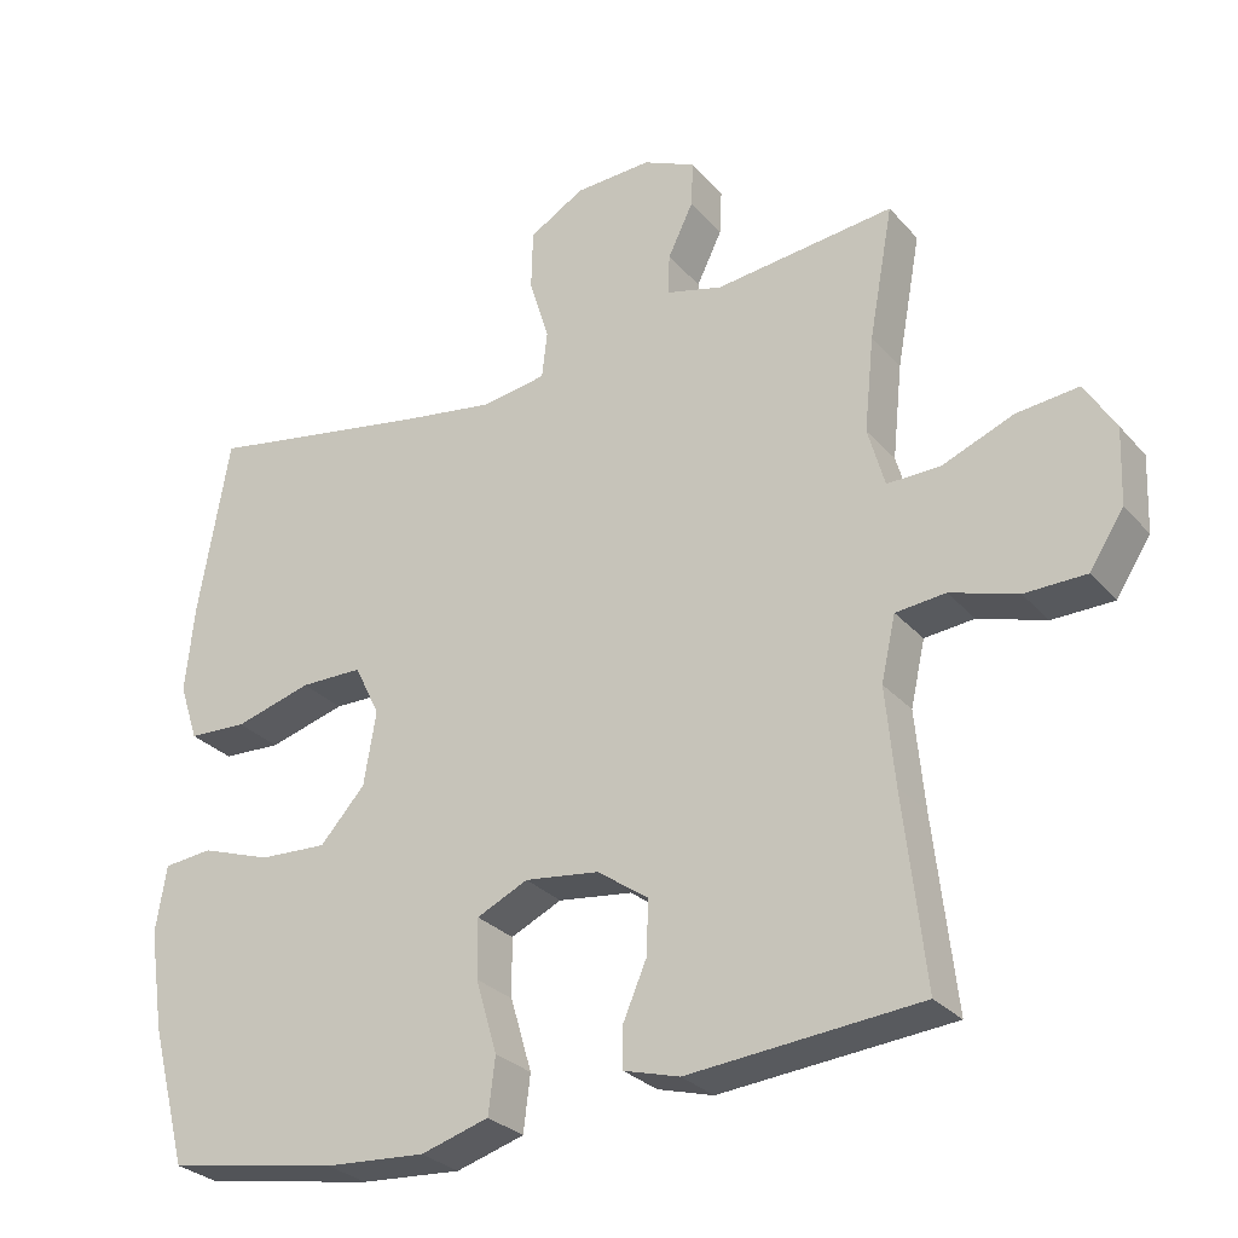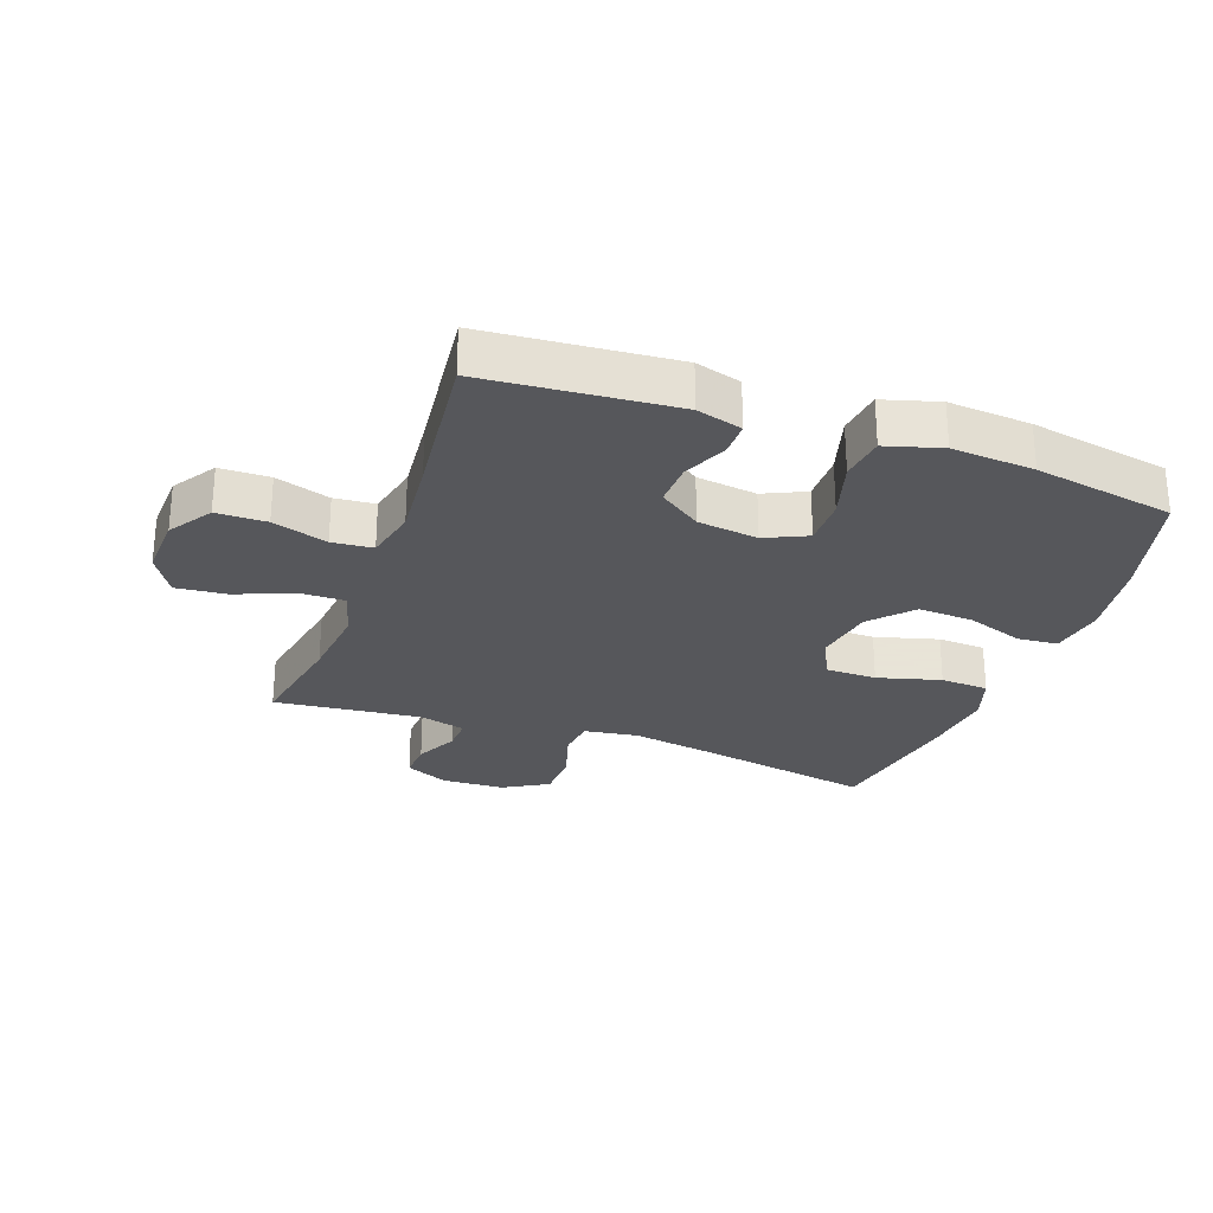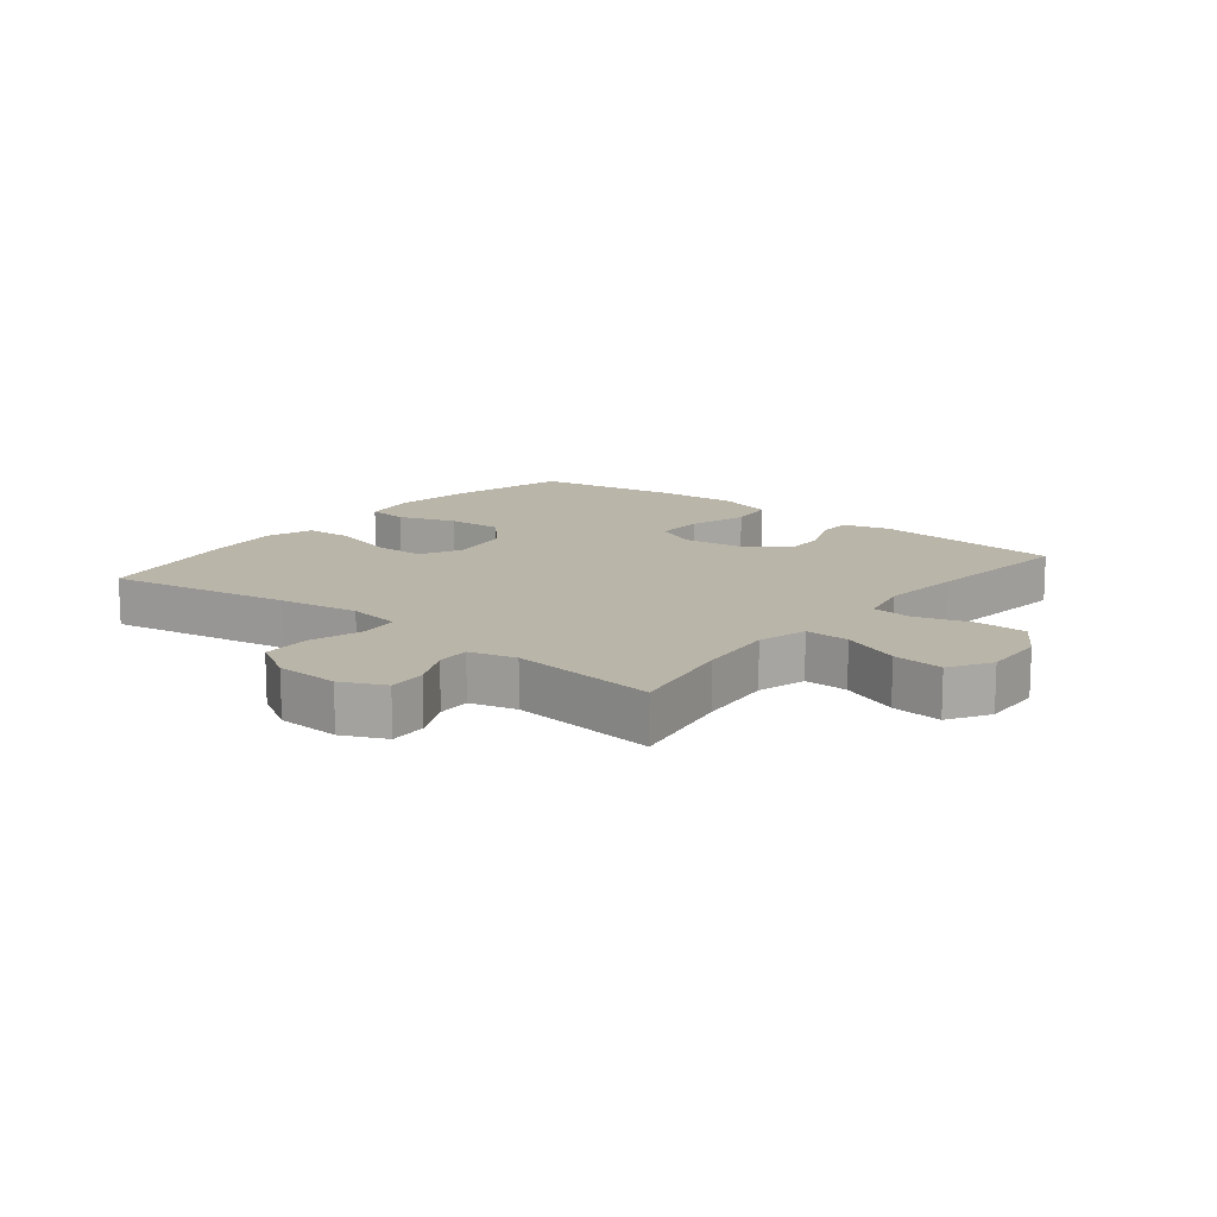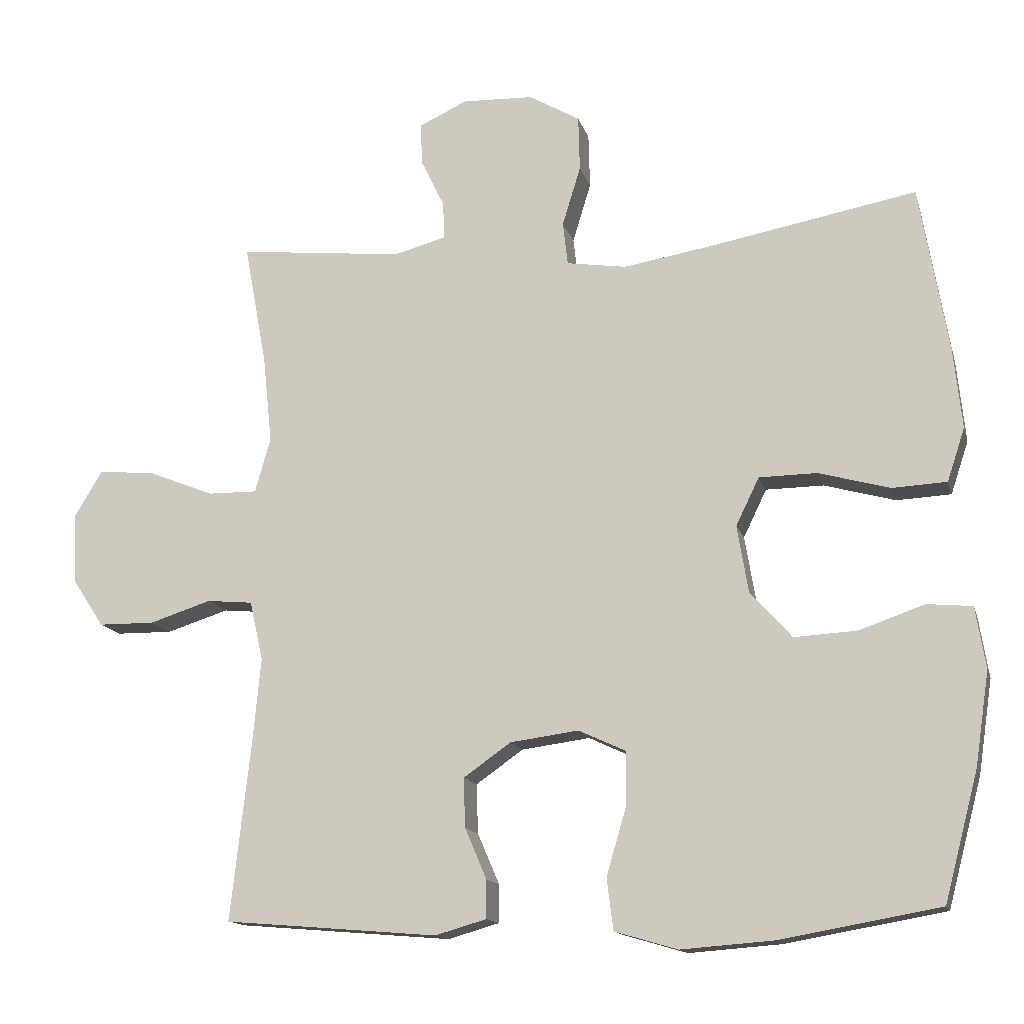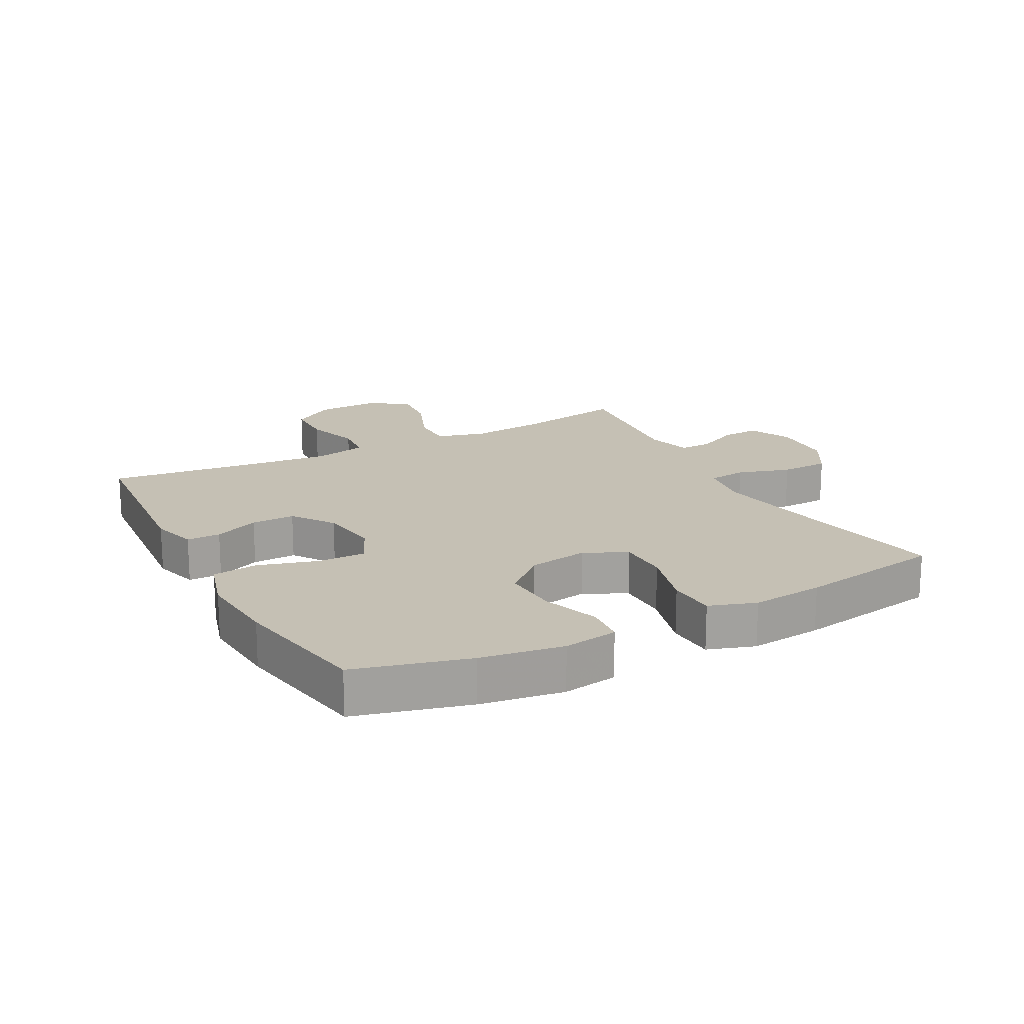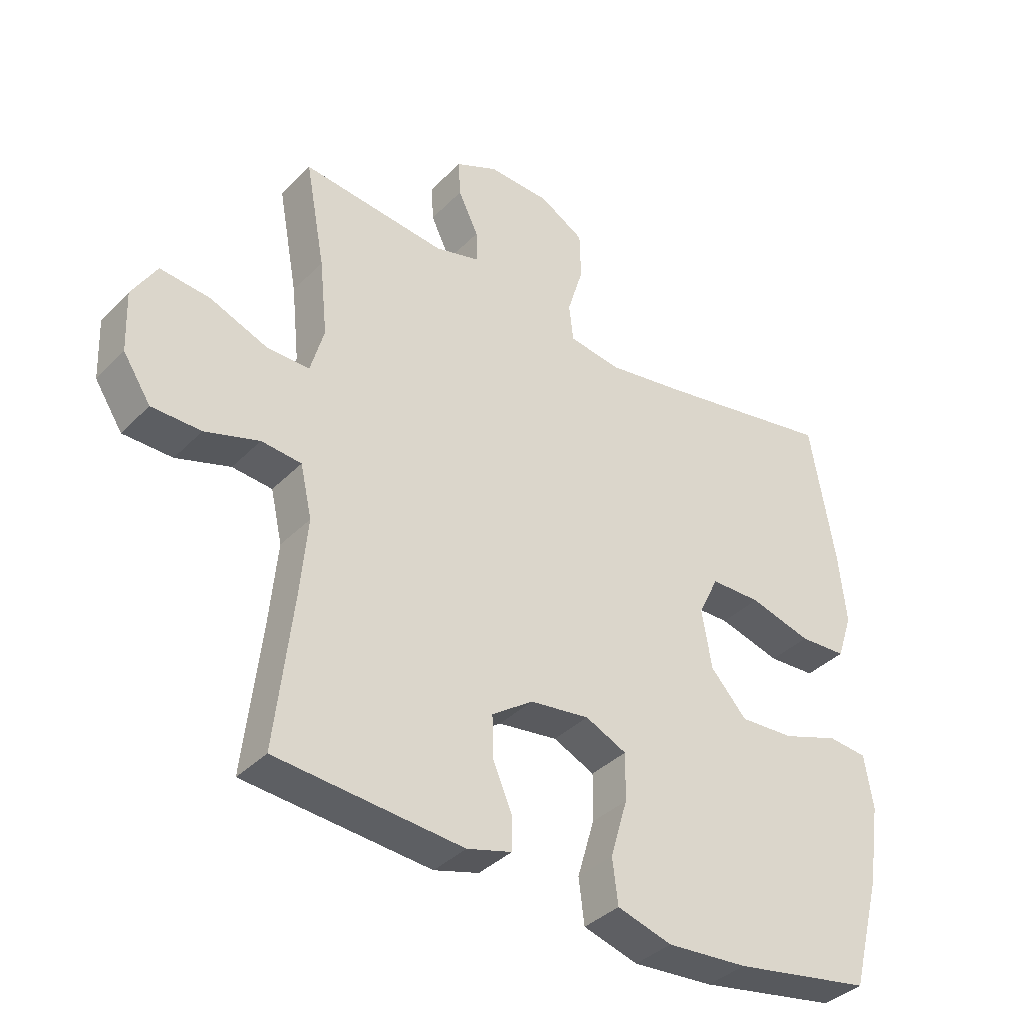
<metadata>
{"format":"obj","ext":"obj","renderer":"f3d","projection":"perspective","resolution":1024,"background":"white","views":[{"elev":-28.7,"azim":32.5,"up":"+Z"},{"elev":-27.3,"azim":160.1,"up":"+Y"},{"elev":13.7,"azim":38.8,"up":"+Y"},{"elev":-14.1,"azim":-165.9,"up":"+Z"},{"elev":18.2,"azim":-118.0,"up":"+Y"},{"elev":-37.4,"azim":141.8,"up":"+Z"}]}
</metadata>
<code>
v -0.5 0.07 0.5
v -0.209 0.07 0.446
v -0.081 0.07 0.425
v 0.004 0.07 0.438
v 0.011 0.07 0.499
v -0.015 0.07 0.584
v -0.013 0.07 0.662
v 0.059 0.07 0.704
v 0.16 0.07 0.708
v 0.229 0.07 0.676
v 0.226 0.07 0.616
v 0.193 0.07 0.548
v 0.191 0.07 0.495
v 0.265 0.07 0.475
v 0.5 0.07 0.5
v 0.468 0.07 0.327
v 0.455 0.07 0.203
v 0.477 0.07 0.125
v 0.547 0.07 0.126
v 0.64 0.07 0.163
v 0.721 0.07 0.171
v 0.761 0.07 0.105
v 0.757 0.07 0.006
v 0.712 0.07 -0.063
v 0.632 0.07 -0.064
v 0.544 0.07 -0.036
v 0.479 0.07 -0.042
v 0.46 0.07 -0.126
v 0.472 0.07 -0.253
v 0.5 0.07 -0.5
v 0.197 0.07 -0.525
v 0.124 0.07 -0.504
v 0.124 0.07 -0.45
v 0.155 0.07 -0.378
v 0.157 0.07 -0.308
v 0.09 0.07 -0.261
v -0.007 0.07 -0.248
v -0.074 0.07 -0.279
v -0.073 0.07 -0.356
v -0.045 0.07 -0.451
v -0.054 0.07 -0.524
v -0.143 0.07 -0.55
v -0.275 0.07 -0.54
v -0.5 0.07 -0.5
v -0.548 0.07 -0.319
v -0.568 0.07 -0.187
v -0.554 0.07 -0.1
v -0.49 0.07 -0.094
v -0.398 0.07 -0.126
v -0.309 0.07 -0.131
v -0.25 0.07 -0.066
v -0.234 0.07 0.03
v -0.267 0.07 0.098
v -0.349 0.07 0.099
v -0.45 0.07 0.071
v -0.527 0.07 0.075
v -0.552 0.07 0.15
v -0.54 0.07 0.266
v -0.5 0 0.5
v -0.209 0 0.446
v -0.081 0 0.425
v 0.004 0 0.438
v 0.011 0 0.499
v -0.015 0 0.584
v -0.013 0 0.662
v 0.059 0 0.704
v 0.16 0 0.708
v 0.229 0 0.676
v 0.226 0 0.616
v 0.193 0 0.548
v 0.191 0 0.495
v 0.265 0 0.475
v 0.5 0 0.5
v 0.468 0 0.327
v 0.455 0 0.203
v 0.477 0 0.125
v 0.547 0 0.126
v 0.64 0 0.163
v 0.721 0 0.171
v 0.761 0 0.105
v 0.757 0 0.006
v 0.712 0 -0.063
v 0.632 0 -0.064
v 0.544 0 -0.036
v 0.479 0 -0.042
v 0.46 0 -0.126
v 0.472 0 -0.253
v 0.5 0 -0.5
v 0.197 0 -0.525
v 0.124 0 -0.504
v 0.124 0 -0.45
v 0.155 0 -0.378
v 0.157 0 -0.308
v 0.09 0 -0.261
v -0.007 0 -0.248
v -0.074 0 -0.279
v -0.073 0 -0.356
v -0.045 0 -0.451
v -0.054 0 -0.524
v -0.143 0 -0.55
v -0.275 0 -0.54
v -0.5 0 -0.5
v -0.548 0 -0.319
v -0.568 0 -0.187
v -0.554 0 -0.1
v -0.49 0 -0.094
v -0.398 0 -0.126
v -0.309 0 -0.131
v -0.25 0 -0.066
v -0.234 0 0.03
v -0.267 0 0.098
v -0.349 0 0.099
v -0.45 0 0.071
v -0.527 0 0.075
v -0.552 0 0.15
v -0.54 0 0.266
f 57 58 1 2
f 54 55 56 57
f 53 54 57 2
f 52 53 2 3
f 51 52 3 4
f 46 47 48 49
f 46 49 50
f 45 46 50
f 44 45 50
f 43 44 50 51
f 39 40 41 42
f 38 39 42 43
f 31 32 33 34
f 29 30 31 34
f 28 29 34 35
f 27 28 35 36
f 23 24 25 26
f 23 26 27
f 22 23 27
f 19 20 21 22
f 18 19 22 27
f 17 18 27 36
f 14 15 16
f 13 14 16 17
f 9 10 11 12
f 9 12 13
f 8 9 13
f 5 6 7 8
f 4 5 8 13
f 38 43 51 4
f 13 17 36 37
f 4 13 37 38
f 60 59 116 115
f 115 114 113 112
f 60 115 112 111
f 61 60 111 110
f 62 61 110 109
f 107 106 105 104
f 108 107 104
f 108 104 103
f 108 103 102
f 109 108 102 101
f 100 99 98 97
f 101 100 97 96
f 92 91 90 89
f 92 89 88 87
f 93 92 87 86
f 94 93 86 85
f 84 83 82 81
f 85 84 81
f 85 81 80
f 80 79 78 77
f 85 80 77 76
f 94 85 76 75
f 74 73 72
f 75 74 72 71
f 70 69 68 67
f 71 70 67
f 71 67 66
f 66 65 64 63
f 71 66 63 62
f 62 109 101 96
f 95 94 75 71
f 96 95 71 62
f 1 59 60 2
f 2 60 61 3
f 3 61 62 4
f 4 62 63 5
f 5 63 64 6
f 6 64 65 7
f 7 65 66 8
f 8 66 67 9
f 9 67 68 10
f 10 68 69 11
f 11 69 70 12
f 12 70 71 13
f 13 71 72 14
f 14 72 73 15
f 15 73 74 16
f 16 74 75 17
f 17 75 76 18
f 18 76 77 19
f 19 77 78 20
f 20 78 79 21
f 21 79 80 22
f 22 80 81 23
f 23 81 82 24
f 24 82 83 25
f 25 83 84 26
f 26 84 85 27
f 27 85 86 28
f 28 86 87 29
f 29 87 88 30
f 30 88 89 31
f 31 89 90 32
f 32 90 91 33
f 33 91 92 34
f 34 92 93 35
f 35 93 94 36
f 36 94 95 37
f 37 95 96 38
f 38 96 97 39
f 39 97 98 40
f 40 98 99 41
f 41 99 100 42
f 42 100 101 43
f 43 101 102 44
f 44 102 103 45
f 45 103 104 46
f 46 104 105 47
f 47 105 106 48
f 48 106 107 49
f 49 107 108 50
f 50 108 109 51
f 51 109 110 52
f 52 110 111 53
f 53 111 112 54
f 54 112 113 55
f 55 113 114 56
f 56 114 115 57
f 57 115 116 58
f 58 116 59 1

</code>
